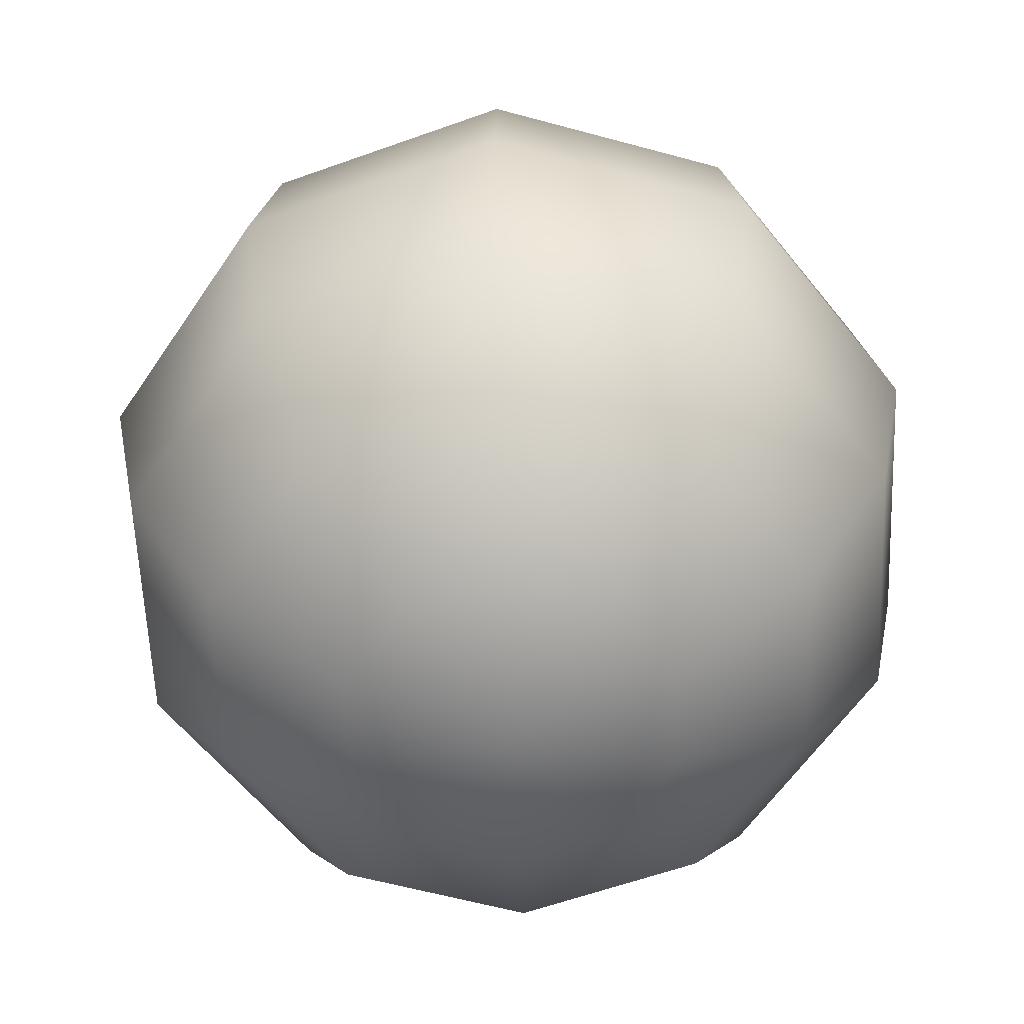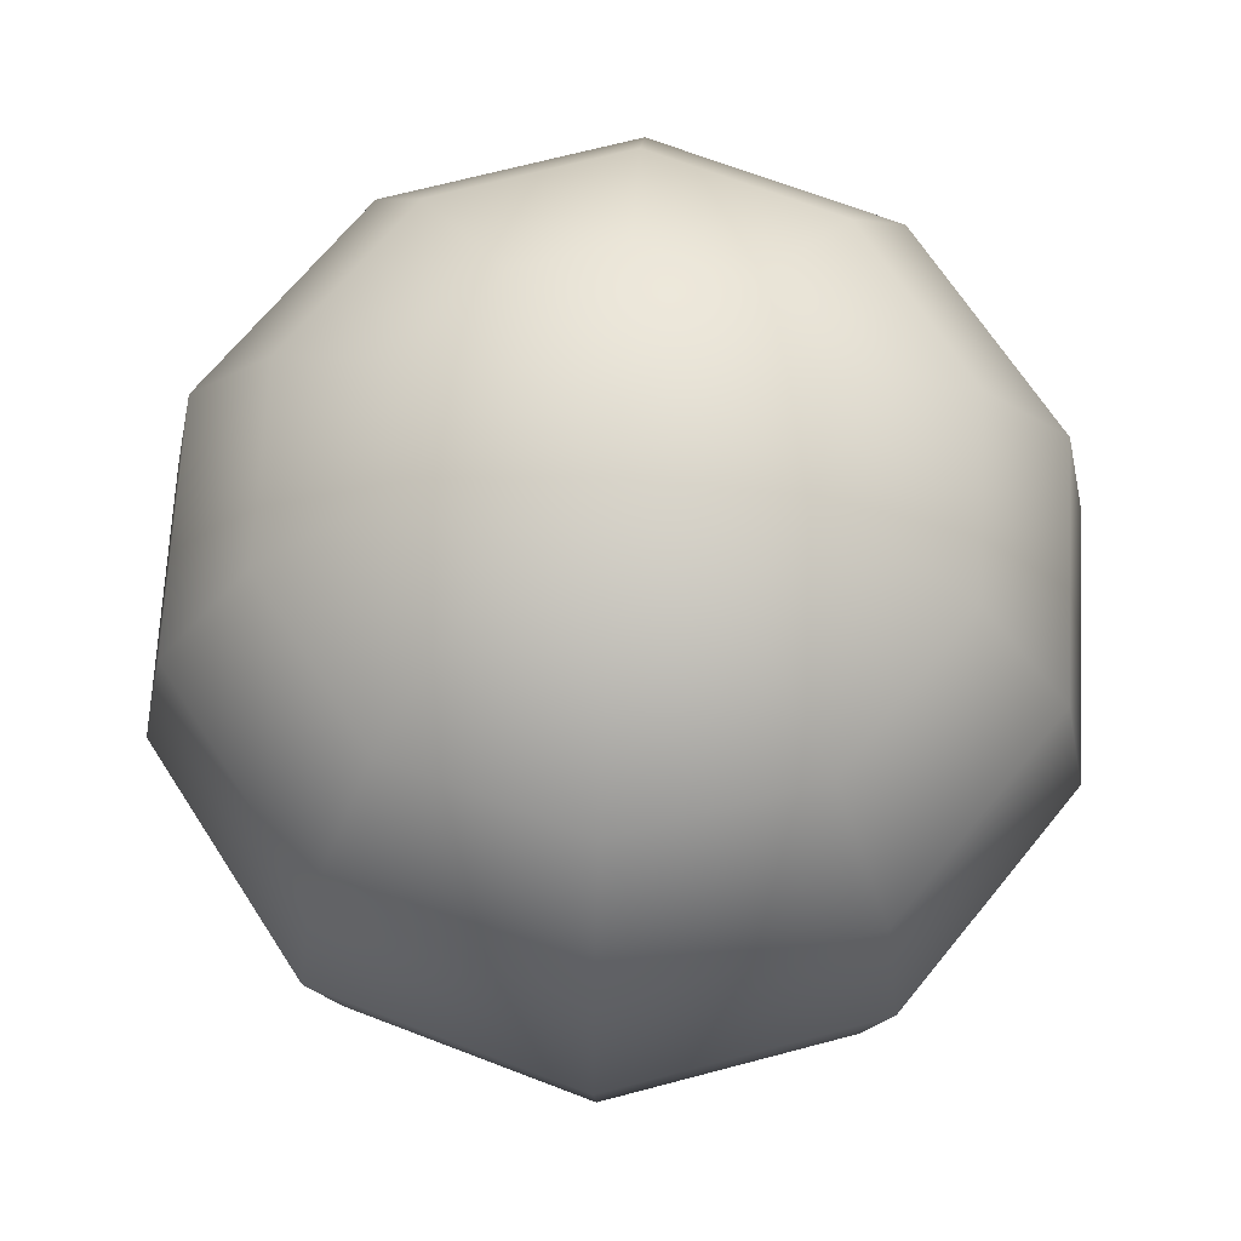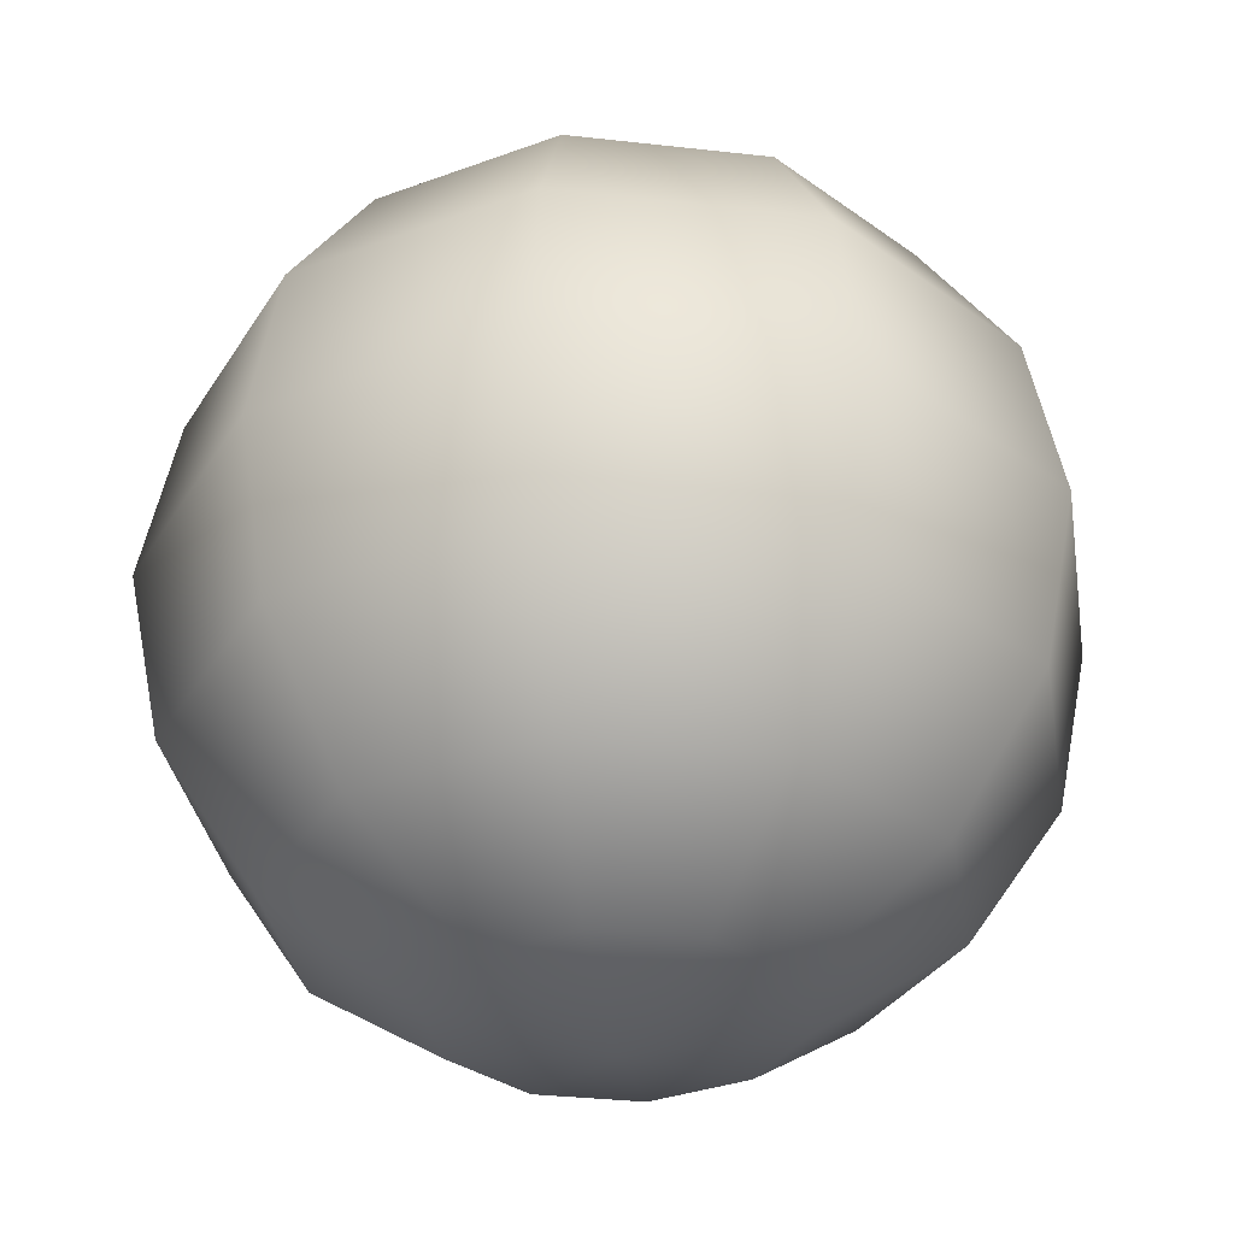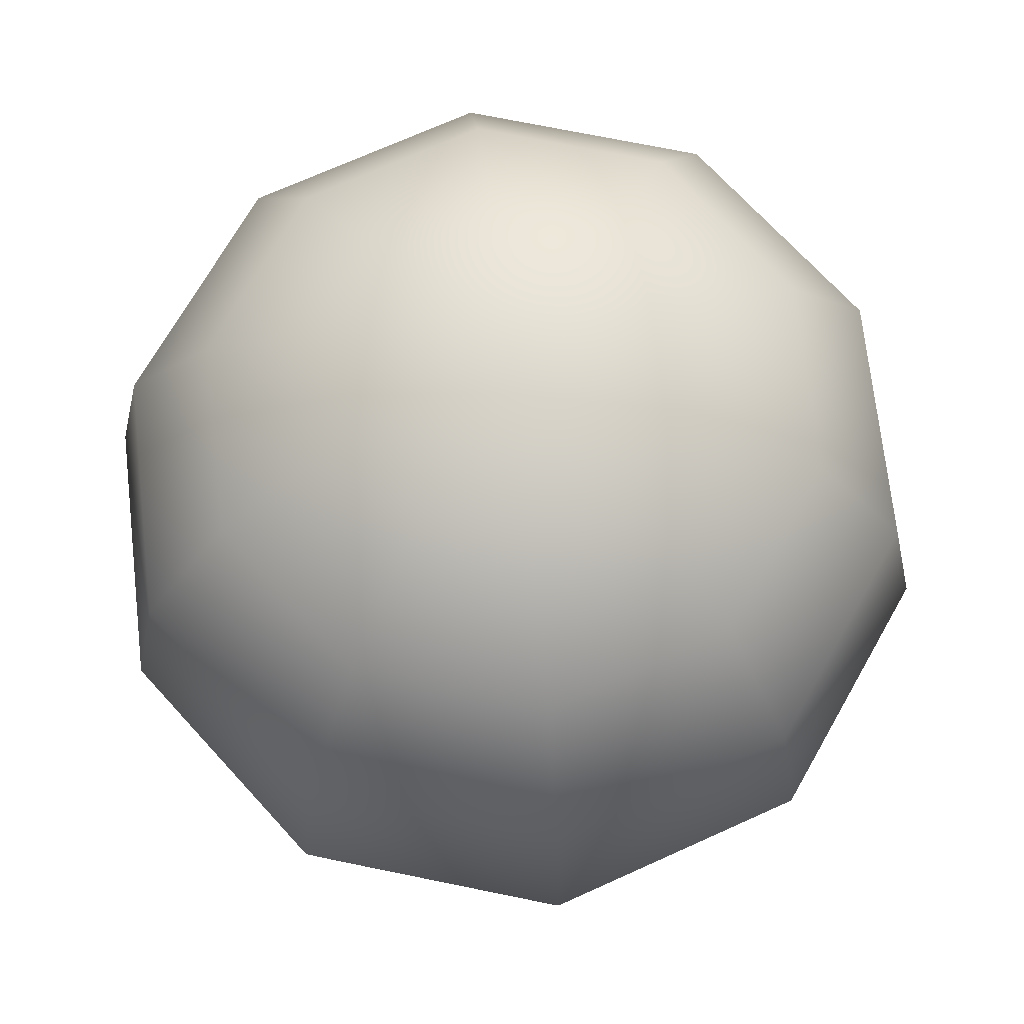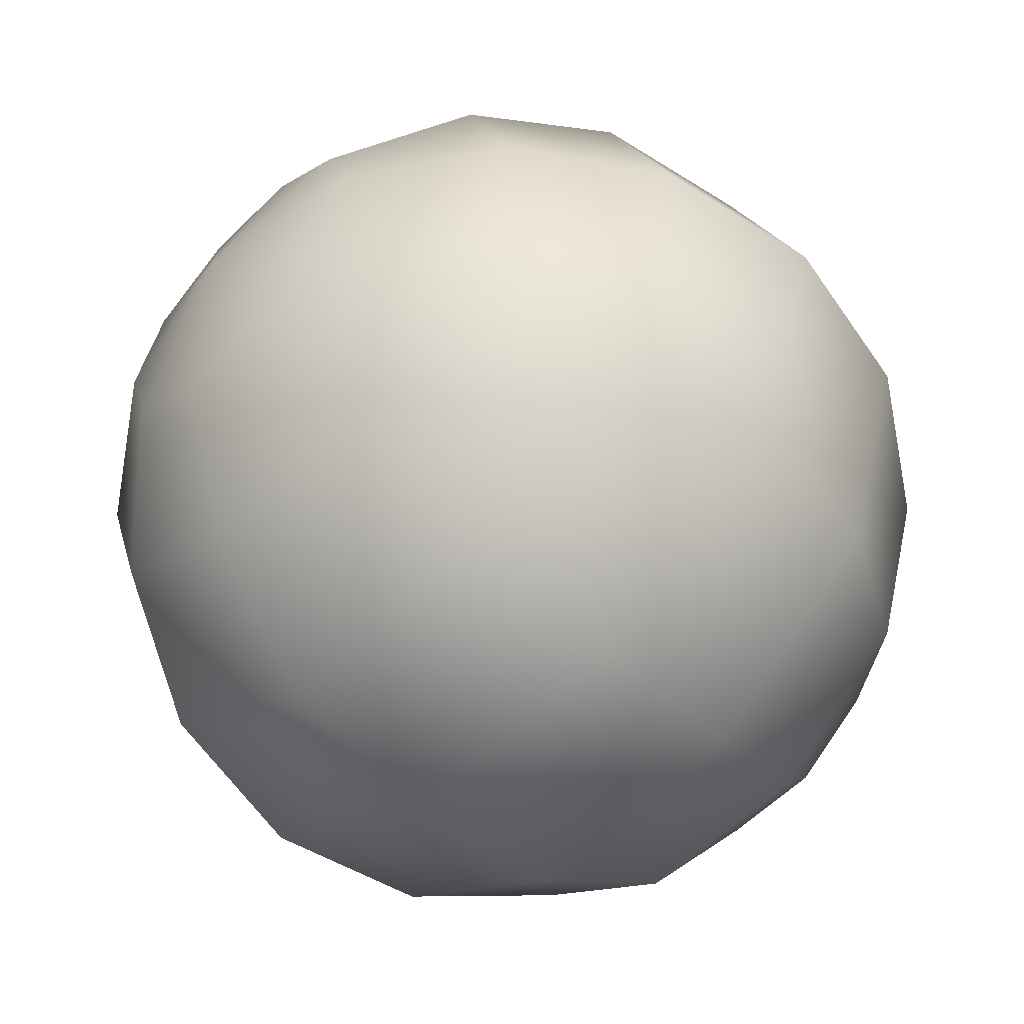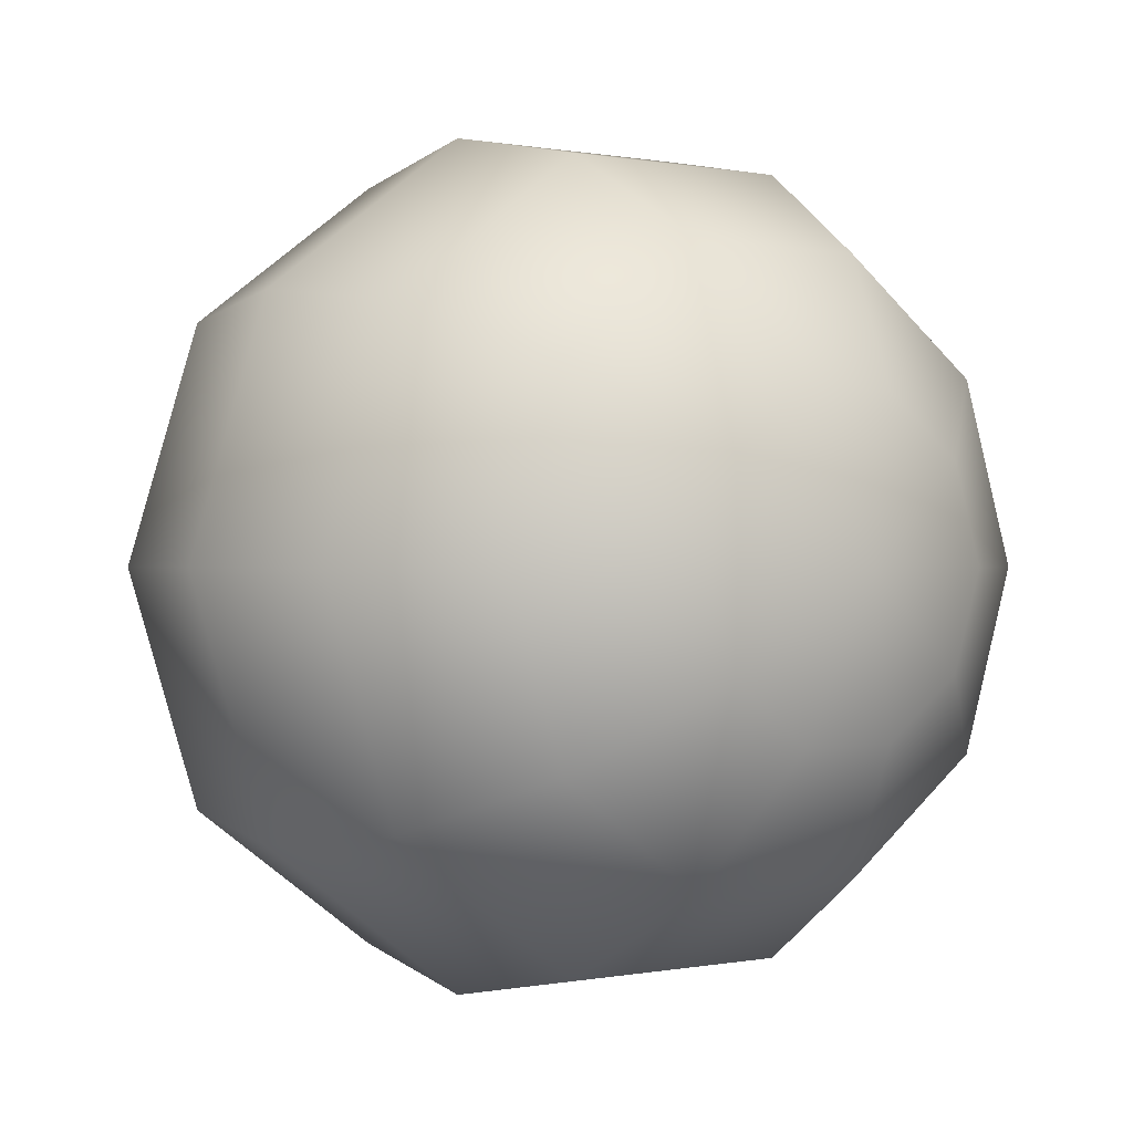
<metadata>
{"format":"obj","ext":"obj","renderer":"f3d","projection":"perspective","resolution":1024,"background":"white","views":[{"elev":-59.4,"azim":56.3,"up":"+Y"},{"elev":68.0,"azim":-86.9,"up":"+Y"},{"elev":-33.0,"azim":63.1,"up":"+Y"},{"elev":70.6,"azim":155.6,"up":"+Y"},{"elev":-58.4,"azim":45.5,"up":"+Z"},{"elev":0.2,"azim":-38.5,"up":"+Z"}]}
</metadata>
<code>
g projectile
v 0 -0.5 0
v 0.1913 -0.4619 0
v 0.3535 -0.3535 0
v 0.4619 -0.1913 0
v 0.5 0 0
v 0.4619 0.1913 0
v 0.3535 0.3535 0
v 0.1913 0.4619 0
v 0 0.5 0
v 0.1548 -0.4619 -0.1125
v 0.286 -0.3535 -0.2078
v 0.3737 -0.1913 -0.2715
v 0.4045 0 -0.2939
v 0.3737 0.1913 -0.2715
v 0.286 0.3535 -0.2078
v 0.1548 0.4619 -0.1125
v 0.05913 -0.4619 -0.182
v 0.1092 -0.3535 -0.3362
v 0.1427 -0.1913 -0.4393
v 0.1545 0 -0.4755
v 0.1427 0.1913 -0.4393
v 0.1092 0.3535 -0.3362
v 0.05913 0.4619 -0.182
v -0.05913 -0.4619 -0.182
v -0.1092 -0.3535 -0.3362
v -0.1427 -0.1913 -0.4393
v -0.1545 0 -0.4755
v -0.1427 0.1913 -0.4393
v -0.1092 0.3535 -0.3362
v -0.05913 0.4619 -0.182
v -0.1548 -0.4619 -0.1125
v -0.286 -0.3535 -0.2078
v -0.3737 -0.1913 -0.2715
v -0.4045 0 -0.2939
v -0.3737 0.1913 -0.2715
v -0.286 0.3535 -0.2078
v -0.1548 0.4619 -0.1125
v -0.1913 -0.4619 0
v -0.3535 -0.3535 0
v -0.4619 -0.1913 0
v -0.5 0 0
v -0.4619 0.1913 0
v -0.3535 0.3535 0
v -0.1913 0.4619 0
v -0.1548 -0.4619 0.1125
v -0.286 -0.3535 0.2078
v -0.3737 -0.1913 0.2715
v -0.4045 0 0.2939
v -0.3737 0.1913 0.2715
v -0.286 0.3535 0.2078
v -0.1548 0.4619 0.1125
v -0.05913 -0.4619 0.182
v -0.1092 -0.3535 0.3362
v -0.1427 -0.1913 0.4393
v -0.1545 0 0.4755
v -0.1427 0.1913 0.4393
v -0.1092 0.3535 0.3362
v -0.05913 0.4619 0.182
v 0.05913 -0.4619 0.182
v 0.1092 -0.3535 0.3362
v 0.1427 -0.1913 0.4393
v 0.1545 0 0.4755
v 0.1427 0.1913 0.4393
v 0.1092 0.3535 0.3362
v 0.05913 0.4619 0.182
v 0.1548 -0.4619 0.1125
v 0.286 -0.3535 0.2078
v 0.3737 -0.1913 0.2715
v 0.4045 0 0.2939
v 0.3737 0.1913 0.2715
v 0.286 0.3535 0.2078
v 0.1548 0.4619 0.1125
f 10 2 1
f 17 10 1
f 24 17 1
f 31 24 1
f 38 31 1
f 45 38 1
f 52 45 1
f 59 52 1
f 66 59 1
f 2 66 1
f 11 3 2 10
f 18 11 10 17
f 25 18 17 24
f 32 25 24 31
f 39 32 31 38
f 46 39 38 45
f 53 46 45 52
f 60 53 52 59
f 67 60 59 66
f 3 67 66 2
f 12 4 3 11
f 19 12 11 18
f 26 19 18 25
f 33 26 25 32
f 40 33 32 39
f 47 40 39 46
f 54 47 46 53
f 61 54 53 60
f 68 61 60 67
f 4 68 67 3
f 13 5 4 12
f 20 13 12 19
f 27 20 19 26
f 34 27 26 33
f 41 34 33 40
f 48 41 40 47
f 55 48 47 54
f 62 55 54 61
f 69 62 61 68
f 5 69 68 4
f 14 6 5 13
f 21 14 13 20
f 28 21 20 27
f 35 28 27 34
f 42 35 34 41
f 49 42 41 48
f 56 49 48 55
f 63 56 55 62
f 70 63 62 69
f 6 70 69 5
f 15 7 6 14
f 22 15 14 21
f 29 22 21 28
f 36 29 28 35
f 43 36 35 42
f 50 43 42 49
f 57 50 49 56
f 64 57 56 63
f 71 64 63 70
f 7 71 70 6
f 16 8 7 15
f 23 16 15 22
f 30 23 22 29
f 37 30 29 36
f 44 37 36 43
f 51 44 43 50
f 58 51 50 57
f 65 58 57 64
f 72 65 64 71
f 8 72 71 7
f 9 8 16
f 9 16 23
f 9 23 30
f 9 30 37
f 9 37 44
f 9 44 51
f 9 51 58
f 9 58 65
f 9 65 72
f 9 72 8

</code>
